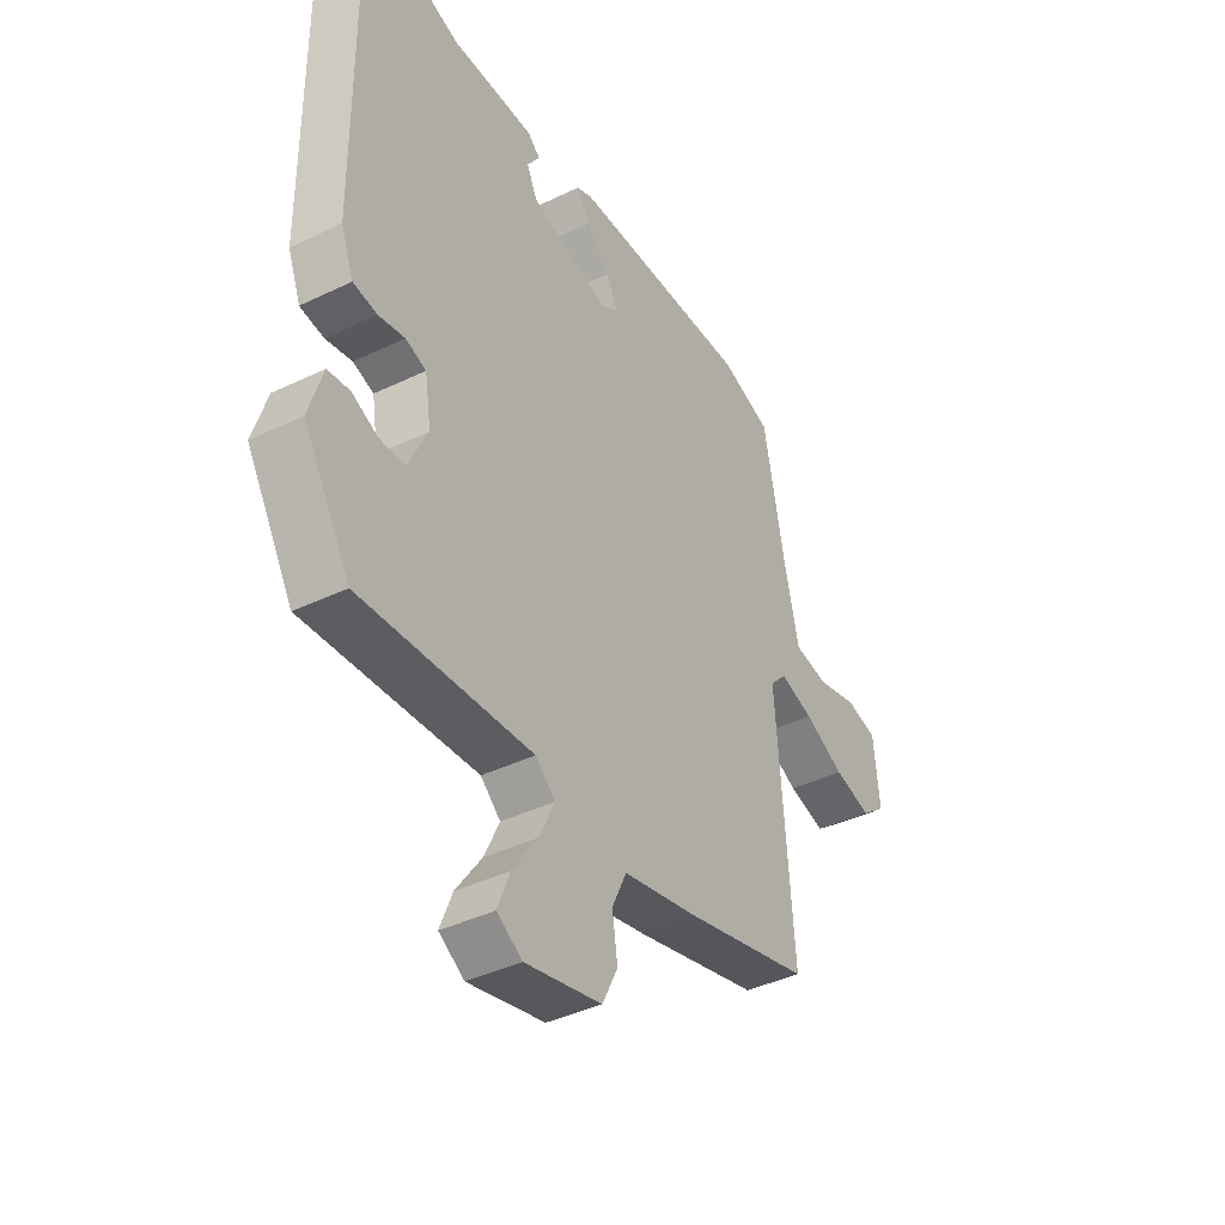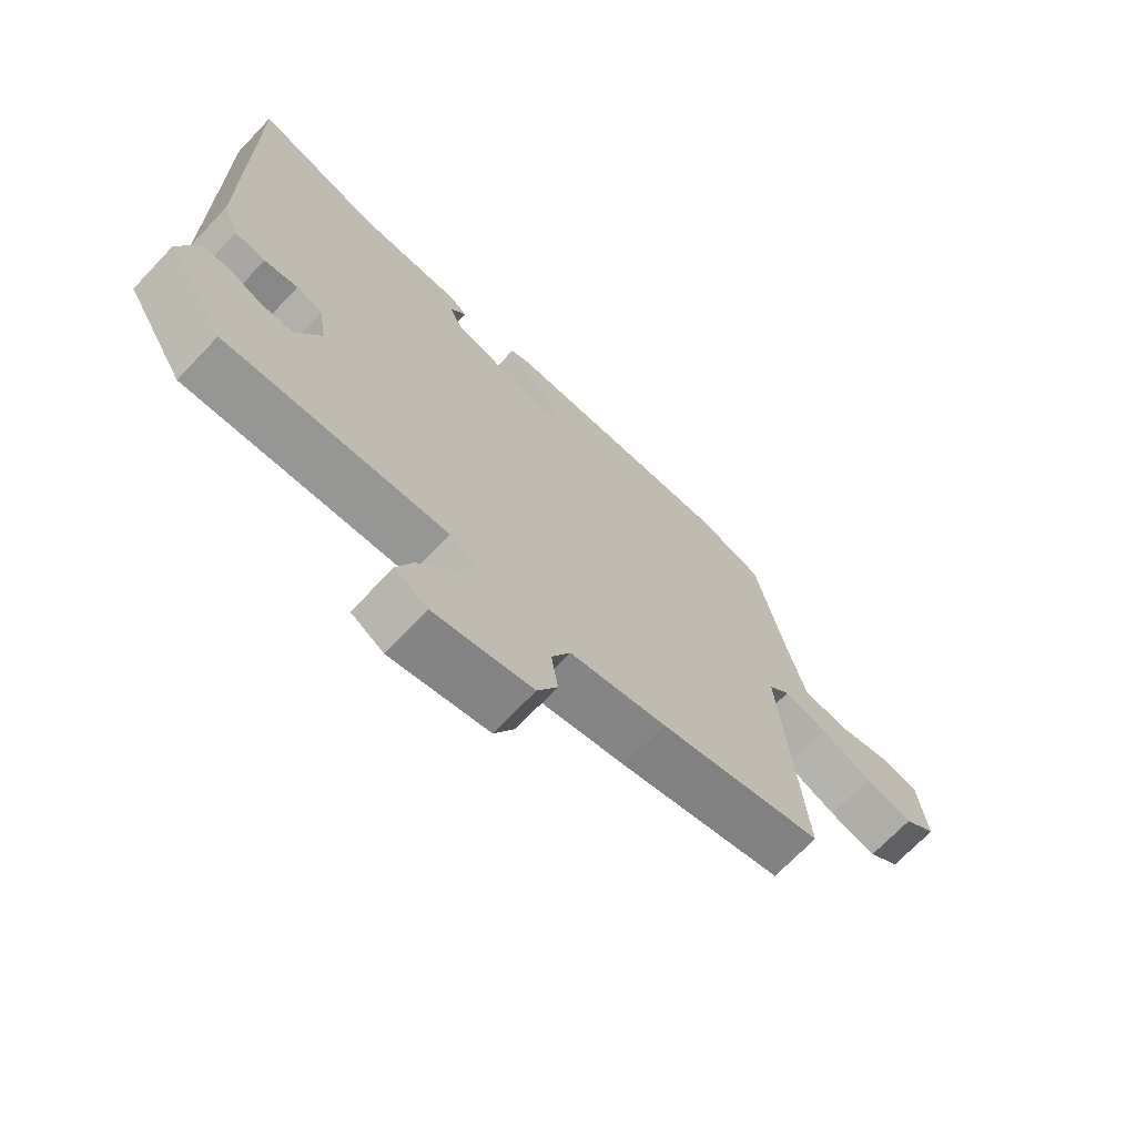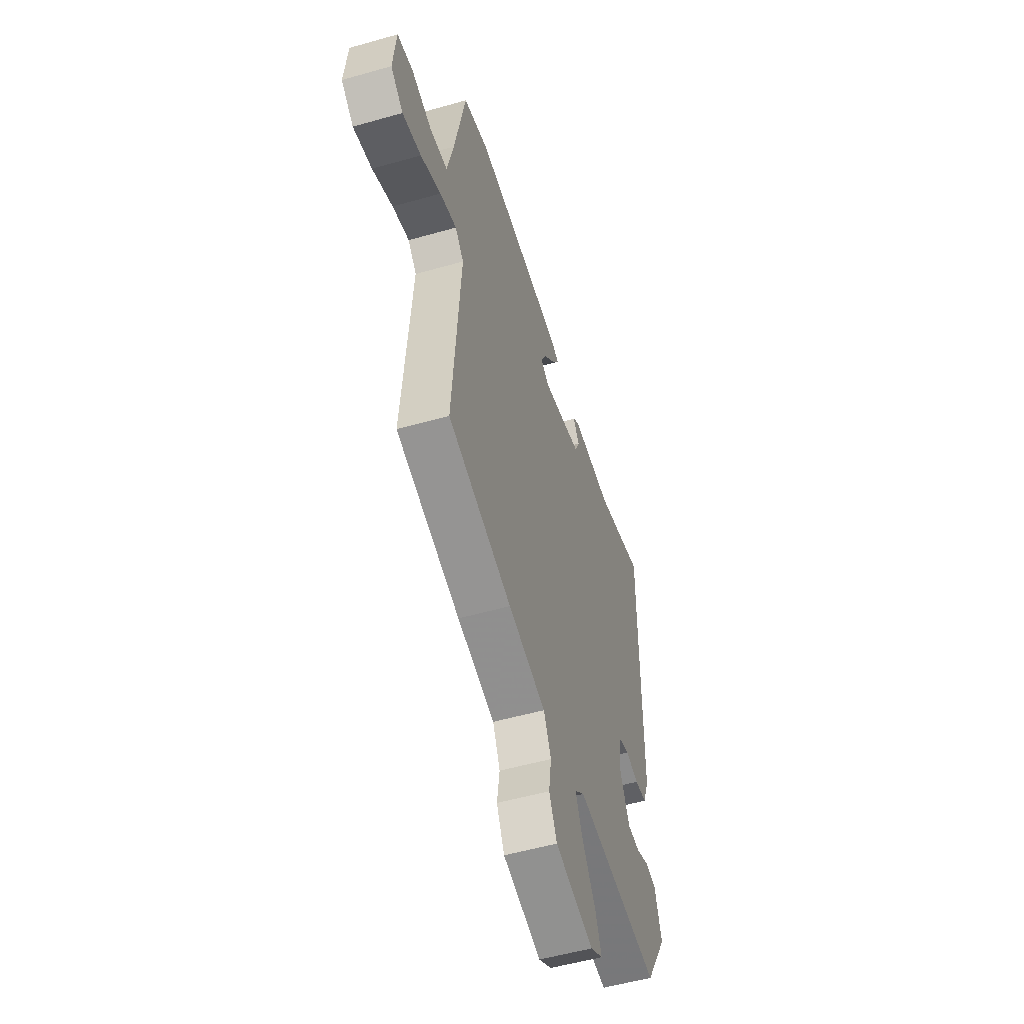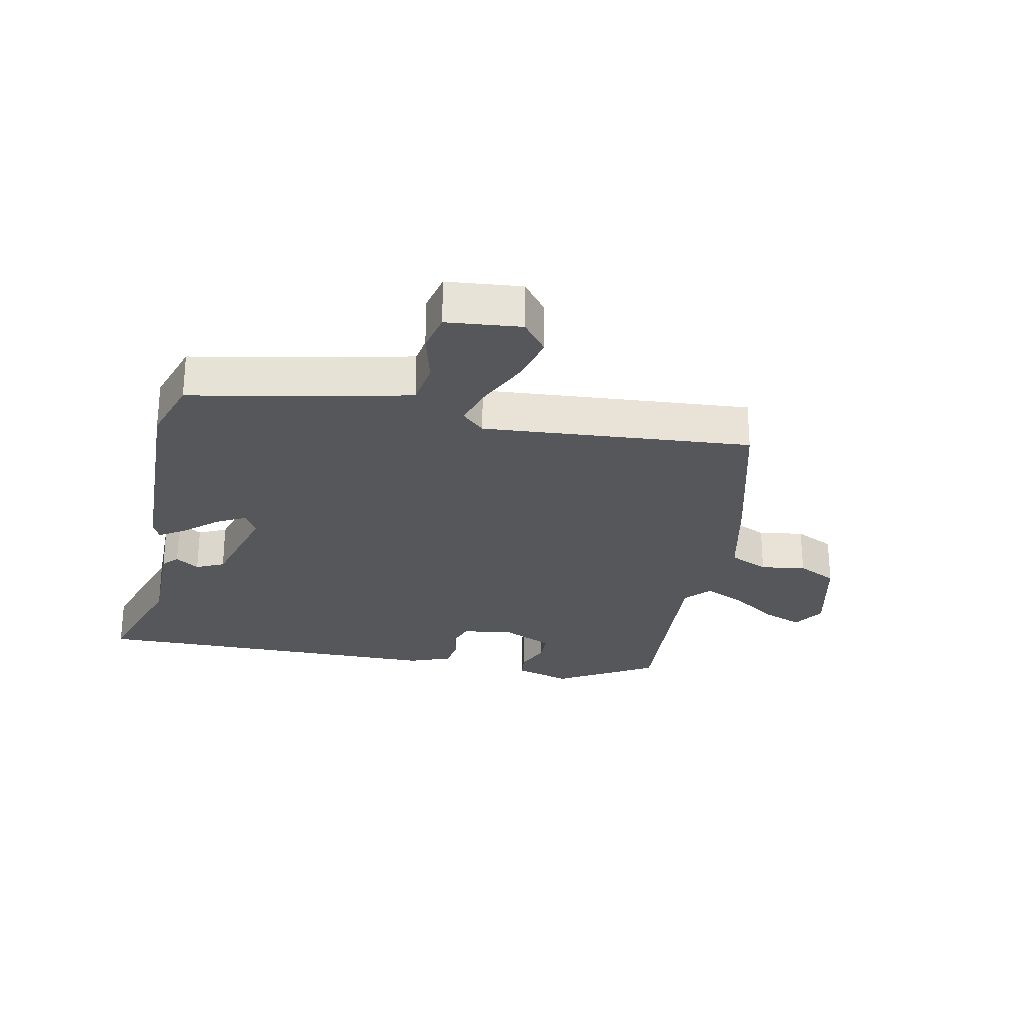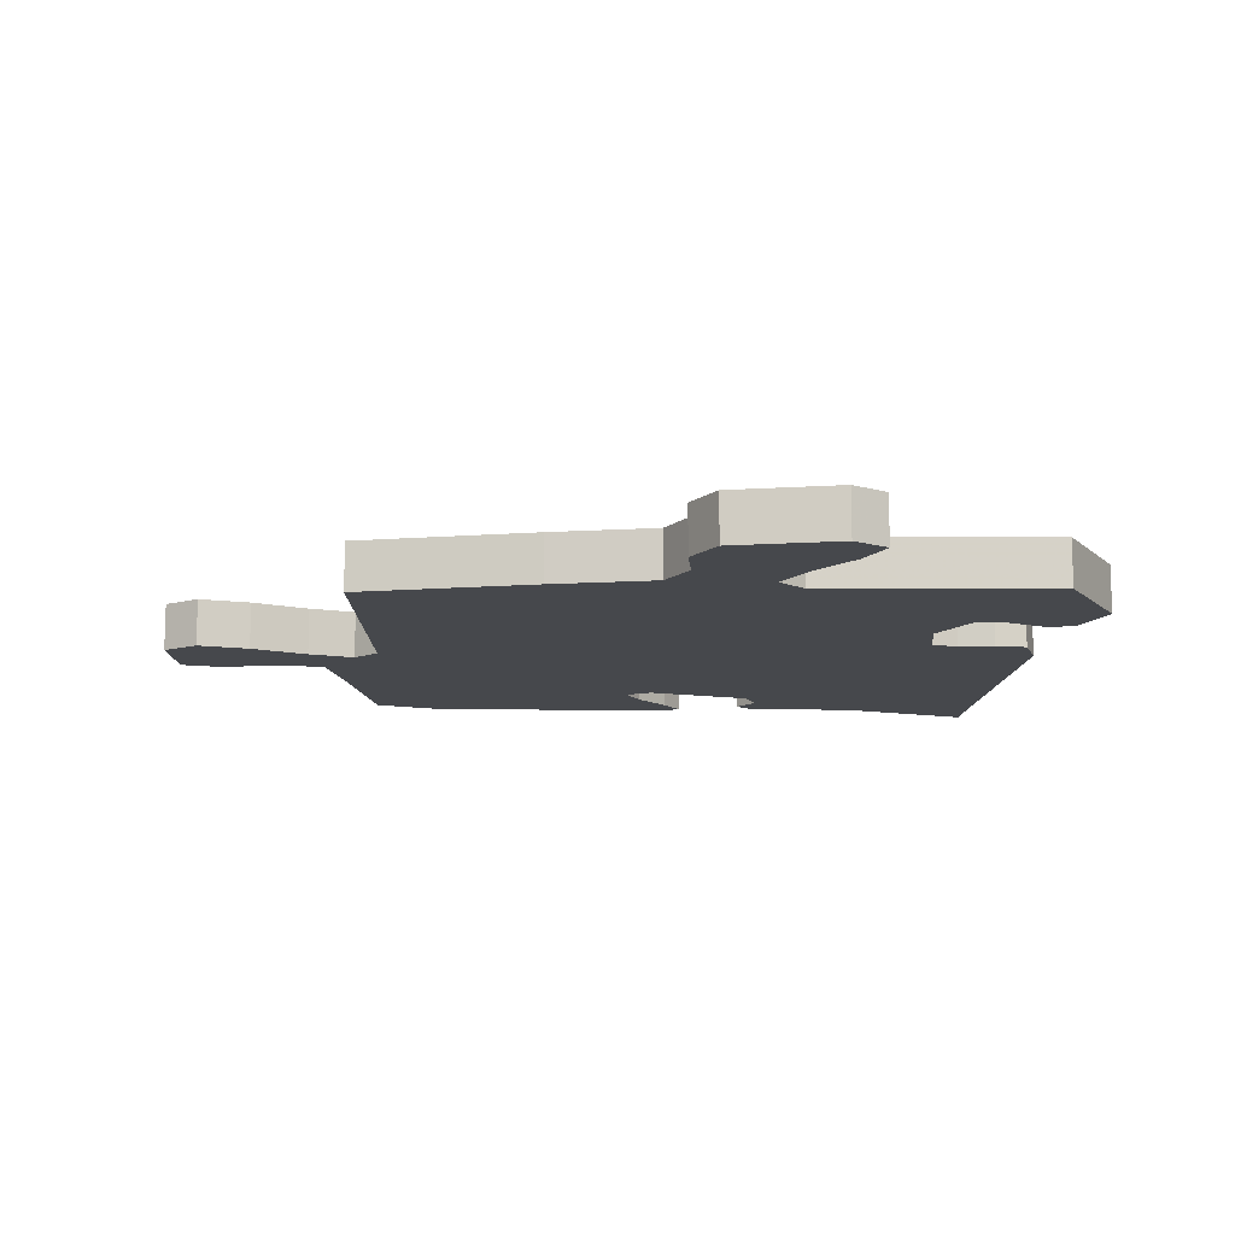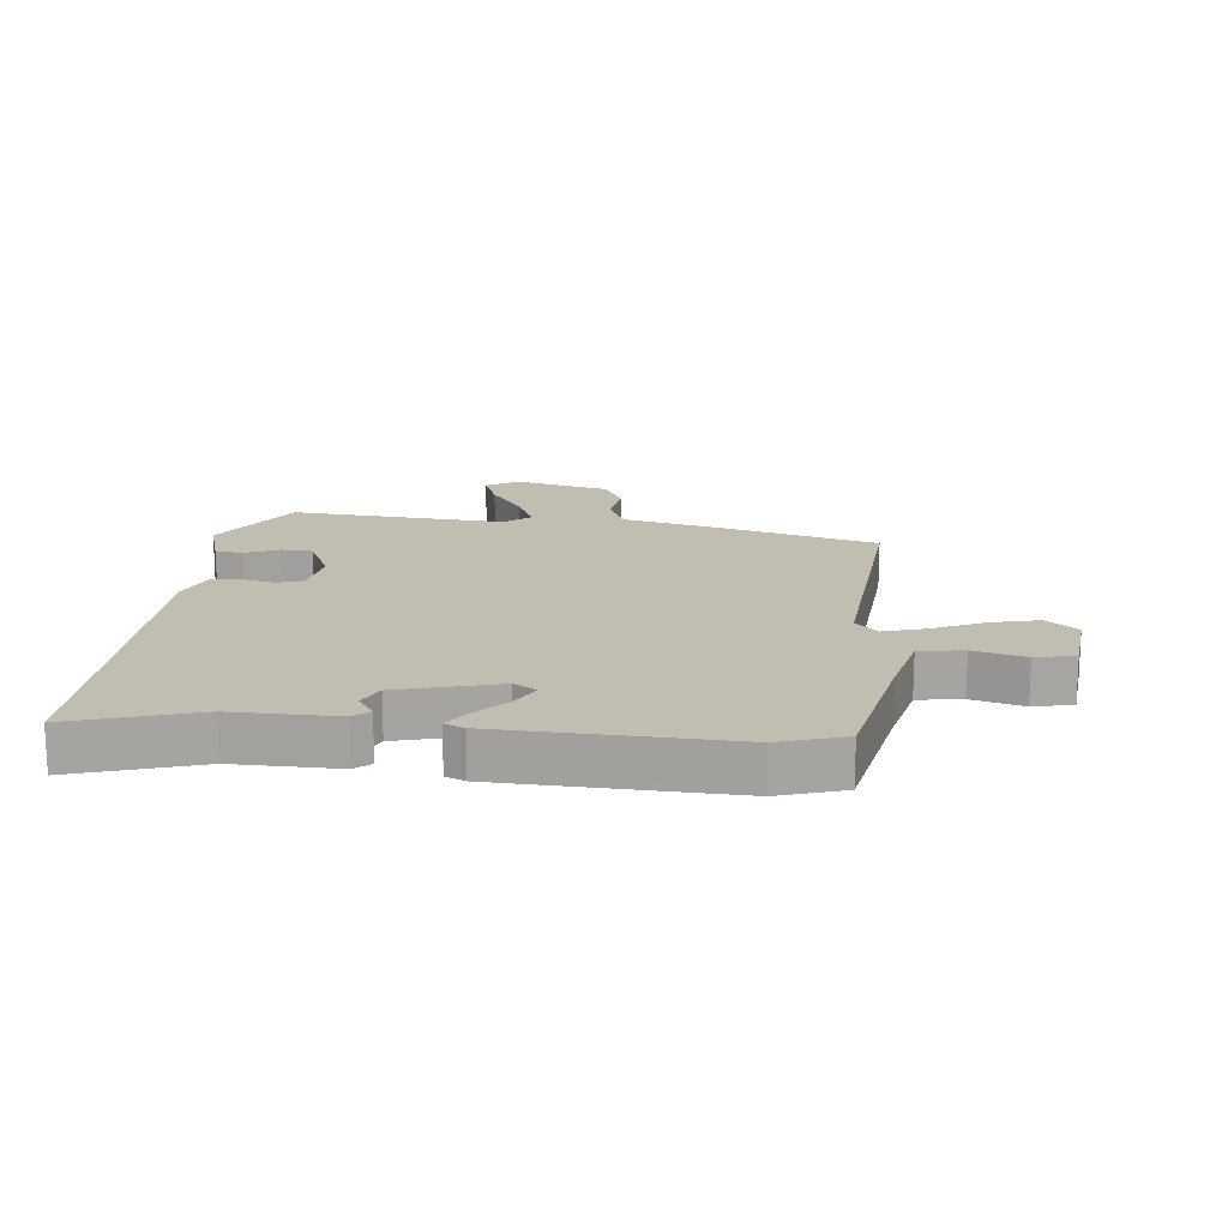
<metadata>
{"format":"obj","ext":"obj","renderer":"f3d","projection":"perspective","resolution":1024,"background":"white","views":[{"elev":-40.5,"azim":-59.4,"up":"+Z"},{"elev":-70.2,"azim":-43.6,"up":"+Z"},{"elev":-53.7,"azim":106.9,"up":"+Z"},{"elev":-26.4,"azim":78.2,"up":"+Y"},{"elev":-11.5,"azim":175.9,"up":"+Y"},{"elev":16.8,"azim":6.2,"up":"+Y"}]}
</metadata>
<code>
v 0.526 0.07 -0.411
v 0.264 0.07 -0.48
v 0.11 0.07 -0.515
v 0.08 0.07 -0.579
v 0.091 0.07 -0.652
v 0.059 0.07 -0.716
v -0.098 0.07 -0.753
v -0.15 0.07 -0.721
v -0.125 0.07 -0.657
v -0.072 0.07 -0.581
v -0.041 0.07 -0.514
v -0.082 0.07 -0.478
v -0.434 0.07 -0.503
v -0.529 0.07 -0.344
v -0.501 0.07 -0.253
v -0.456 0.07 -0.247
v -0.402 0.07 -0.271
v -0.351 0.07 -0.269
v -0.311 0.07 -0.185
v -0.324 0.07 -0.103
v -0.366 0.07 -0.089
v -0.42 0.07 -0.1
v -0.469 0.07 -0.093
v -0.495 0.07 -0.025
v -0.499 0.07 0.433
v -0.501 0.07 0.557
v -0.299 0.07 0.493
v -0.129 0.07 0.494
v -0.104 0.07 0.471
v -0.13 0.07 0.433
v -0.109 0.07 0.388
v 0.054 0.07 0.343
v 0.091 0.07 0.366
v 0.066 0.07 0.412
v 0.019 0.07 0.465
v -0.009 0.07 0.507
v 0.023 0.07 0.521
v 0.396 0.07 0.533
v 0.502 0.07 0.499
v 0.549 0.07 0.262
v 0.576 0.07 0.146
v 0.648 0.07 0.135
v 0.732 0.07 0.157
v 0.796 0.07 0.143
v 0.808 0.07 0.022
v 0.757 0.07 -0.018
v 0.68 0.07 0.001
v 0.596 0.07 0.04
v 0.527 0.07 0.061
v 0.492 0.07 0.024
v 0.526 0 -0.411
v 0.264 0 -0.48
v 0.11 0 -0.515
v 0.08 0 -0.579
v 0.091 0 -0.652
v 0.059 0 -0.716
v -0.098 0 -0.753
v -0.15 0 -0.721
v -0.125 0 -0.657
v -0.072 0 -0.581
v -0.041 0 -0.514
v -0.082 0 -0.478
v -0.434 0 -0.503
v -0.529 0 -0.344
v -0.501 0 -0.253
v -0.456 0 -0.247
v -0.402 0 -0.271
v -0.351 0 -0.269
v -0.311 0 -0.185
v -0.324 0 -0.103
v -0.366 0 -0.089
v -0.42 0 -0.1
v -0.469 0 -0.093
v -0.495 0 -0.025
v -0.499 0 0.433
v -0.501 0 0.557
v -0.299 0 0.493
v -0.129 0 0.494
v -0.104 0 0.471
v -0.13 0 0.433
v -0.109 0 0.388
v 0.054 0 0.343
v 0.091 0 0.366
v 0.066 0 0.412
v 0.019 0 0.465
v -0.009 0 0.507
v 0.023 0 0.521
v 0.396 0 0.533
v 0.502 0 0.499
v 0.549 0 0.262
v 0.576 0 0.146
v 0.648 0 0.135
v 0.732 0 0.157
v 0.796 0 0.143
v 0.808 0 0.022
v 0.757 0 -0.018
v 0.68 0 0.001
v 0.596 0 0.04
v 0.527 0 0.061
v 0.492 0 0.024
f 45 46 47 48
f 45 48 49
f 42 43 44 45
f 41 42 45 49
f 40 41 49 50
f 38 39 40 50
f 34 35 36 37
f 33 34 37 38
f 32 33 38 50
f 27 28 29 30
f 25 26 27 30
f 25 30 31
f 21 22 23 24
f 20 21 24 25
f 14 15 16 17
f 12 13 14 17
f 12 17 18
f 7 8 9 10
f 7 10 11
f 4 5 6 7
f 3 4 7 11
f 2 3 11 12
f 20 25 31 32
f 19 20 32 50
f 12 18 19 50
f 1 2 12 50
f 98 97 96 95
f 99 98 95
f 95 94 93 92
f 99 95 92 91
f 100 99 91 90
f 100 90 89 88
f 87 86 85 84
f 88 87 84 83
f 100 88 83 82
f 80 79 78 77
f 80 77 76 75
f 81 80 75
f 74 73 72 71
f 75 74 71 70
f 67 66 65 64
f 67 64 63 62
f 68 67 62
f 60 59 58 57
f 61 60 57
f 57 56 55 54
f 61 57 54 53
f 62 61 53 52
f 82 81 75 70
f 100 82 70 69
f 100 69 68 62
f 100 62 52 51
f 1 51 52 2
f 2 52 53 3
f 3 53 54 4
f 4 54 55 5
f 5 55 56 6
f 6 56 57 7
f 7 57 58 8
f 8 58 59 9
f 9 59 60 10
f 10 60 61 11
f 11 61 62 12
f 12 62 63 13
f 13 63 64 14
f 14 64 65 15
f 15 65 66 16
f 16 66 67 17
f 17 67 68 18
f 18 68 69 19
f 19 69 70 20
f 20 70 71 21
f 21 71 72 22
f 22 72 73 23
f 23 73 74 24
f 24 74 75 25
f 25 75 76 26
f 26 76 77 27
f 27 77 78 28
f 28 78 79 29
f 29 79 80 30
f 30 80 81 31
f 31 81 82 32
f 32 82 83 33
f 33 83 84 34
f 34 84 85 35
f 35 85 86 36
f 36 86 87 37
f 37 87 88 38
f 38 88 89 39
f 39 89 90 40
f 40 90 91 41
f 41 91 92 42
f 42 92 93 43
f 43 93 94 44
f 44 94 95 45
f 45 95 96 46
f 46 96 97 47
f 47 97 98 48
f 48 98 99 49
f 49 99 100 50
f 50 100 51 1

</code>
